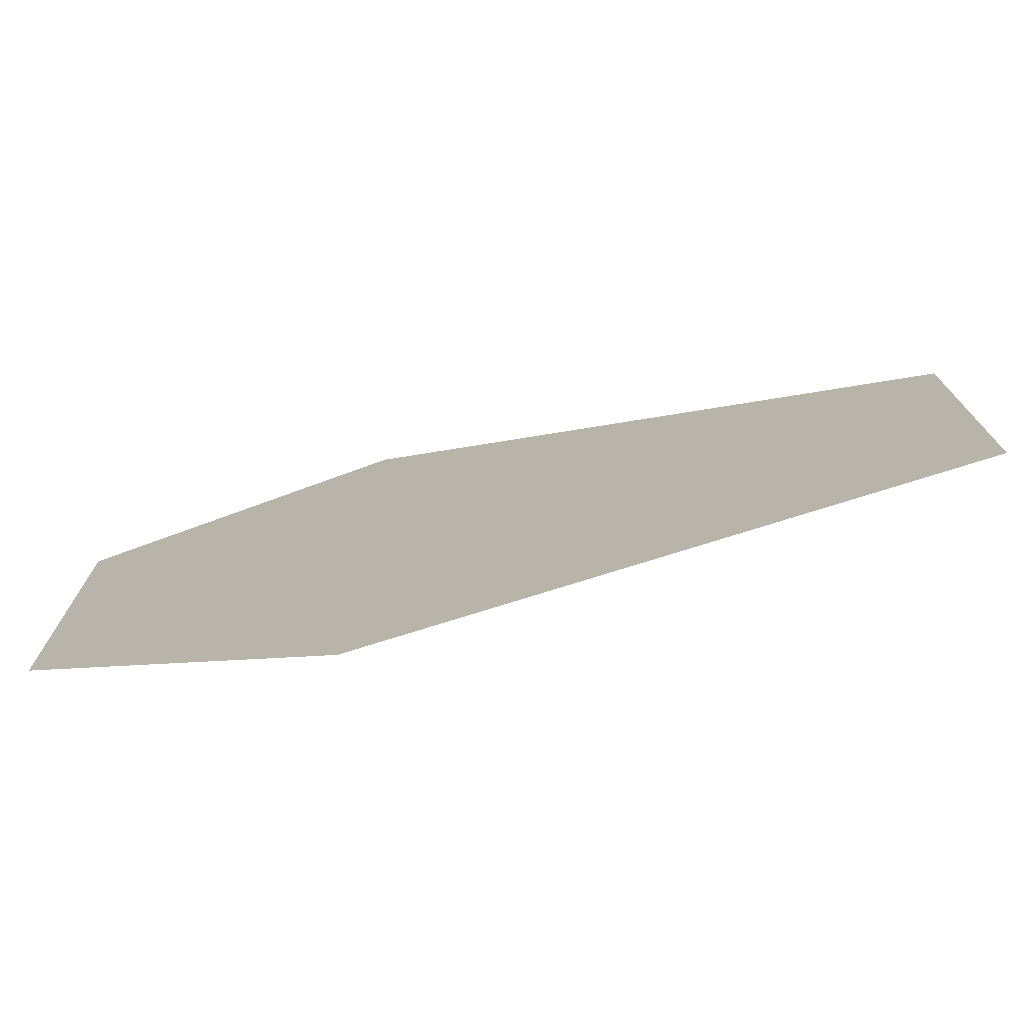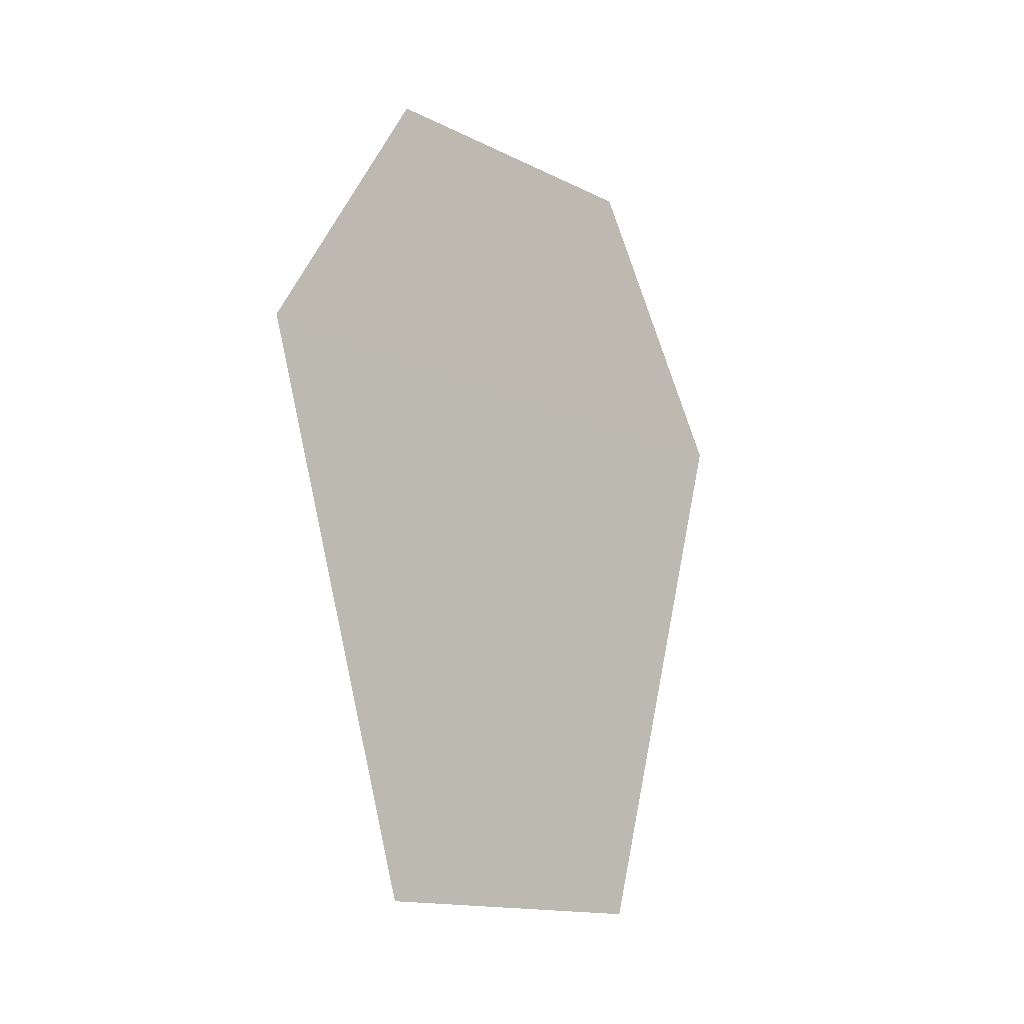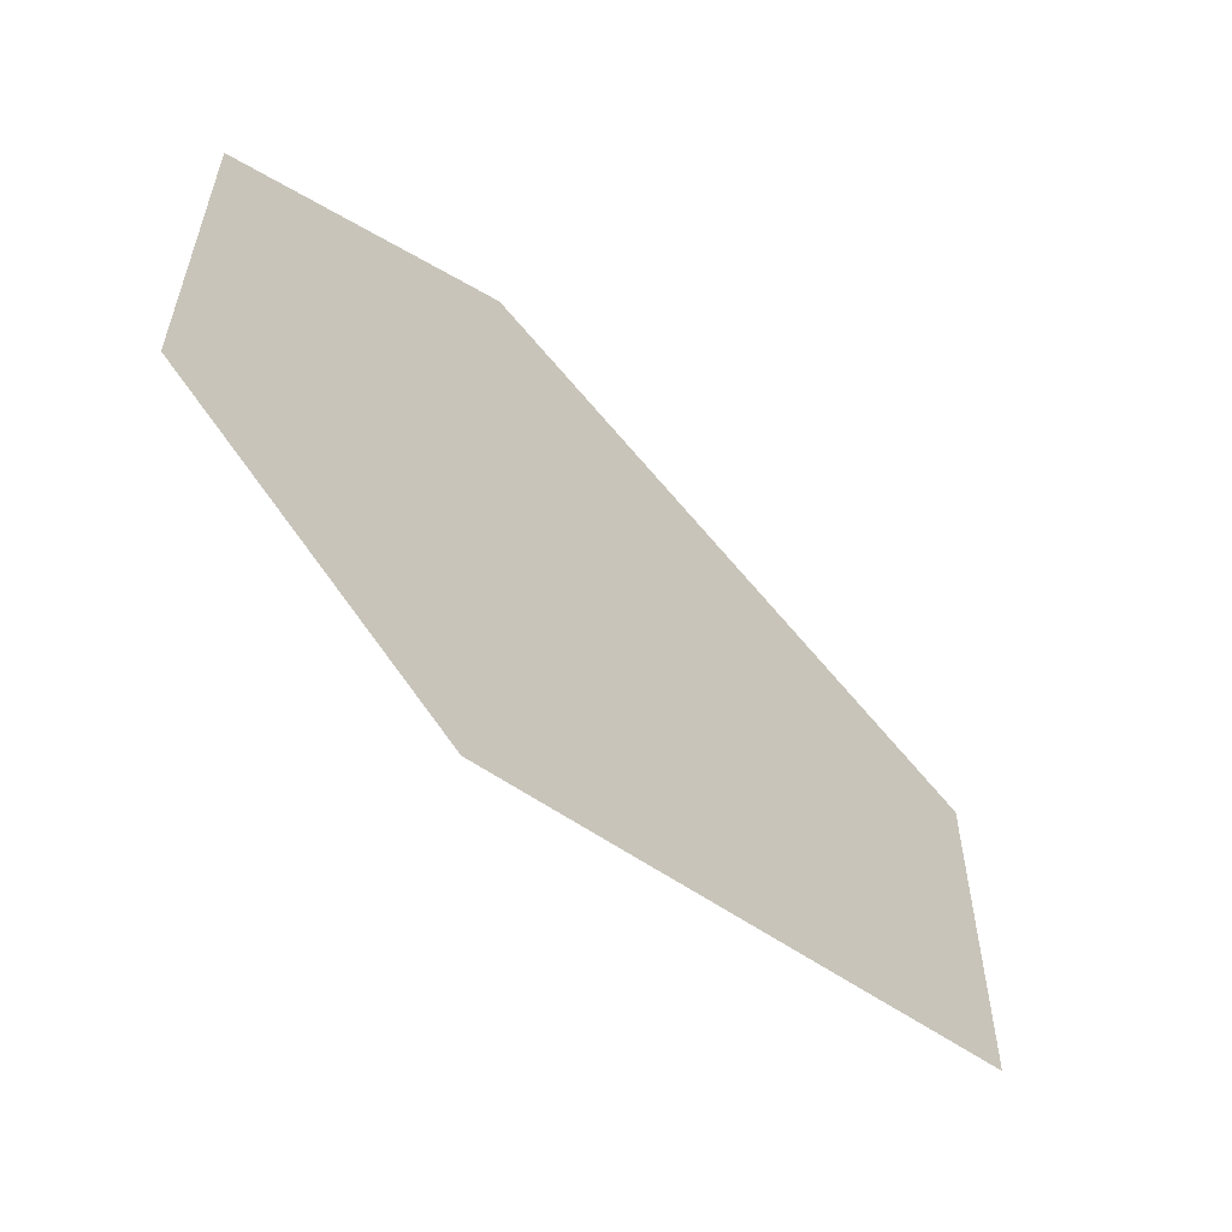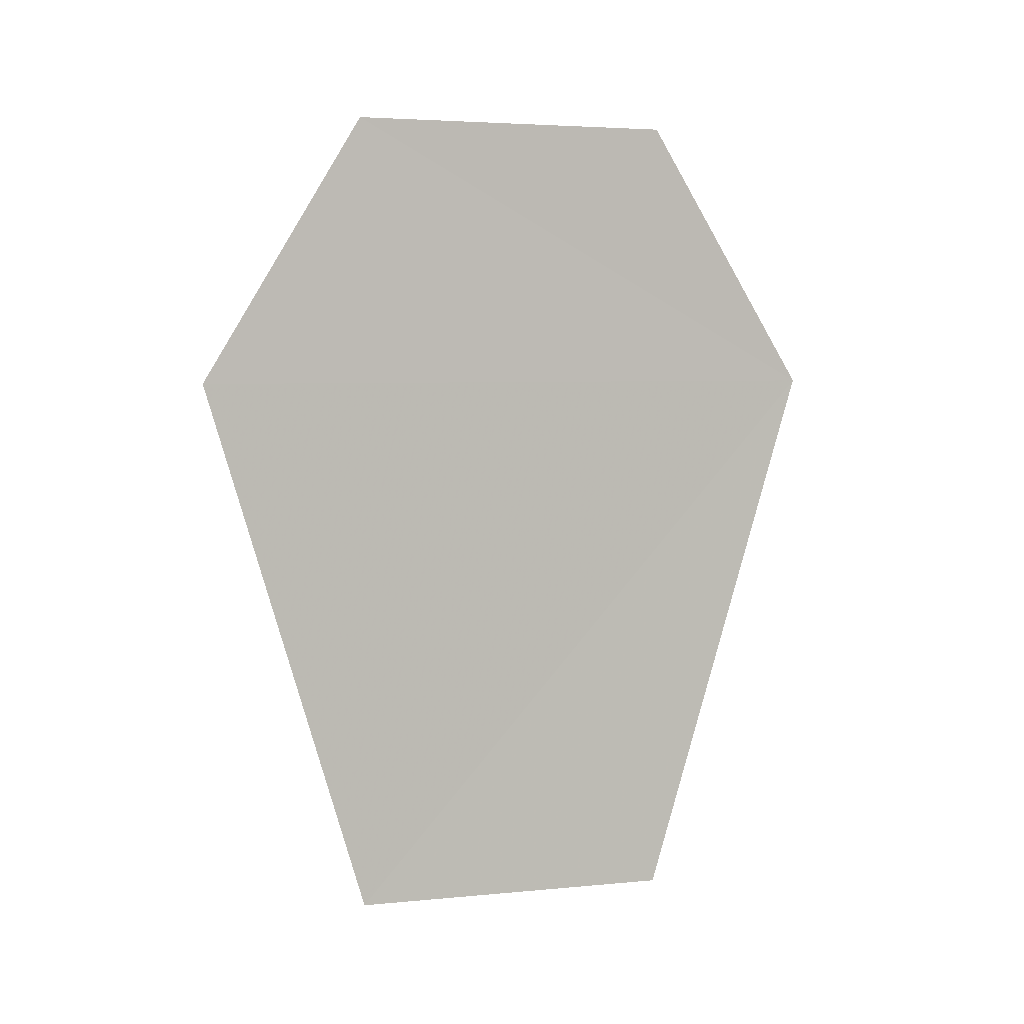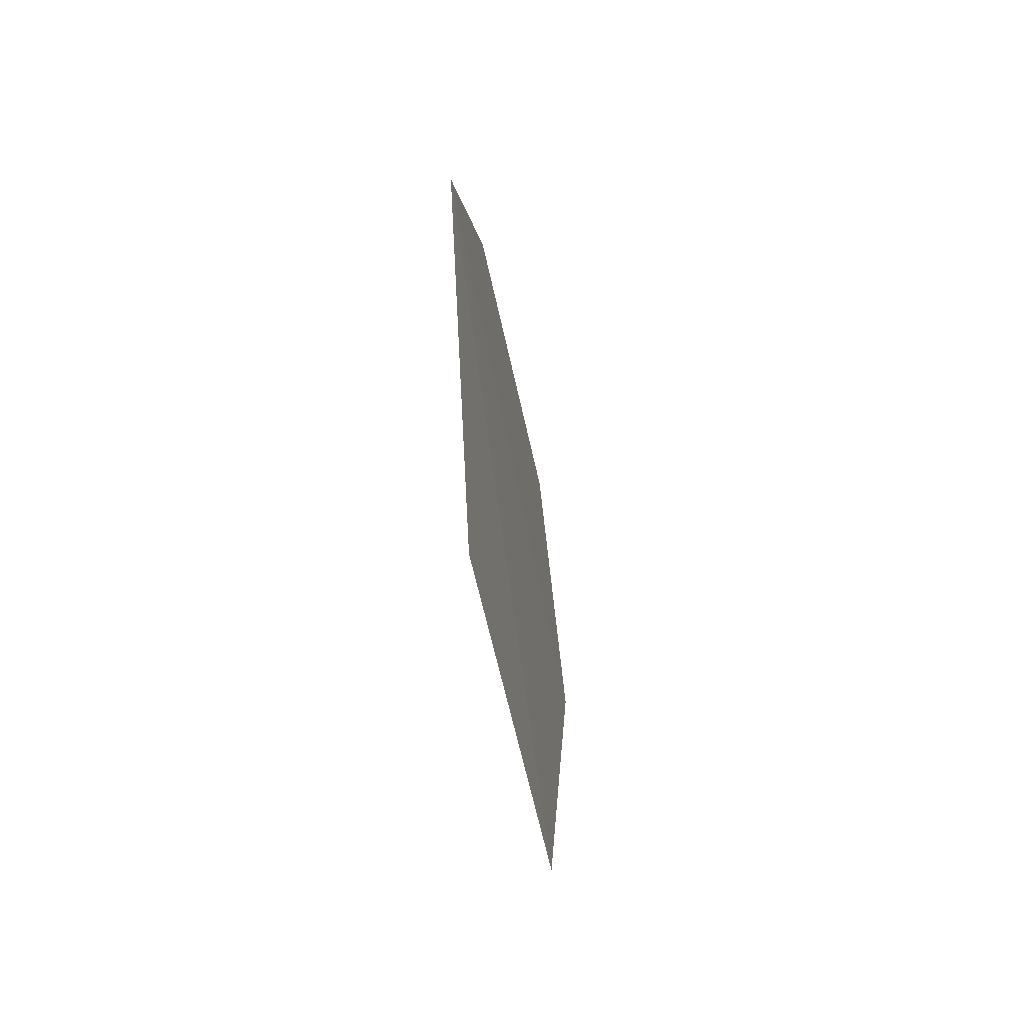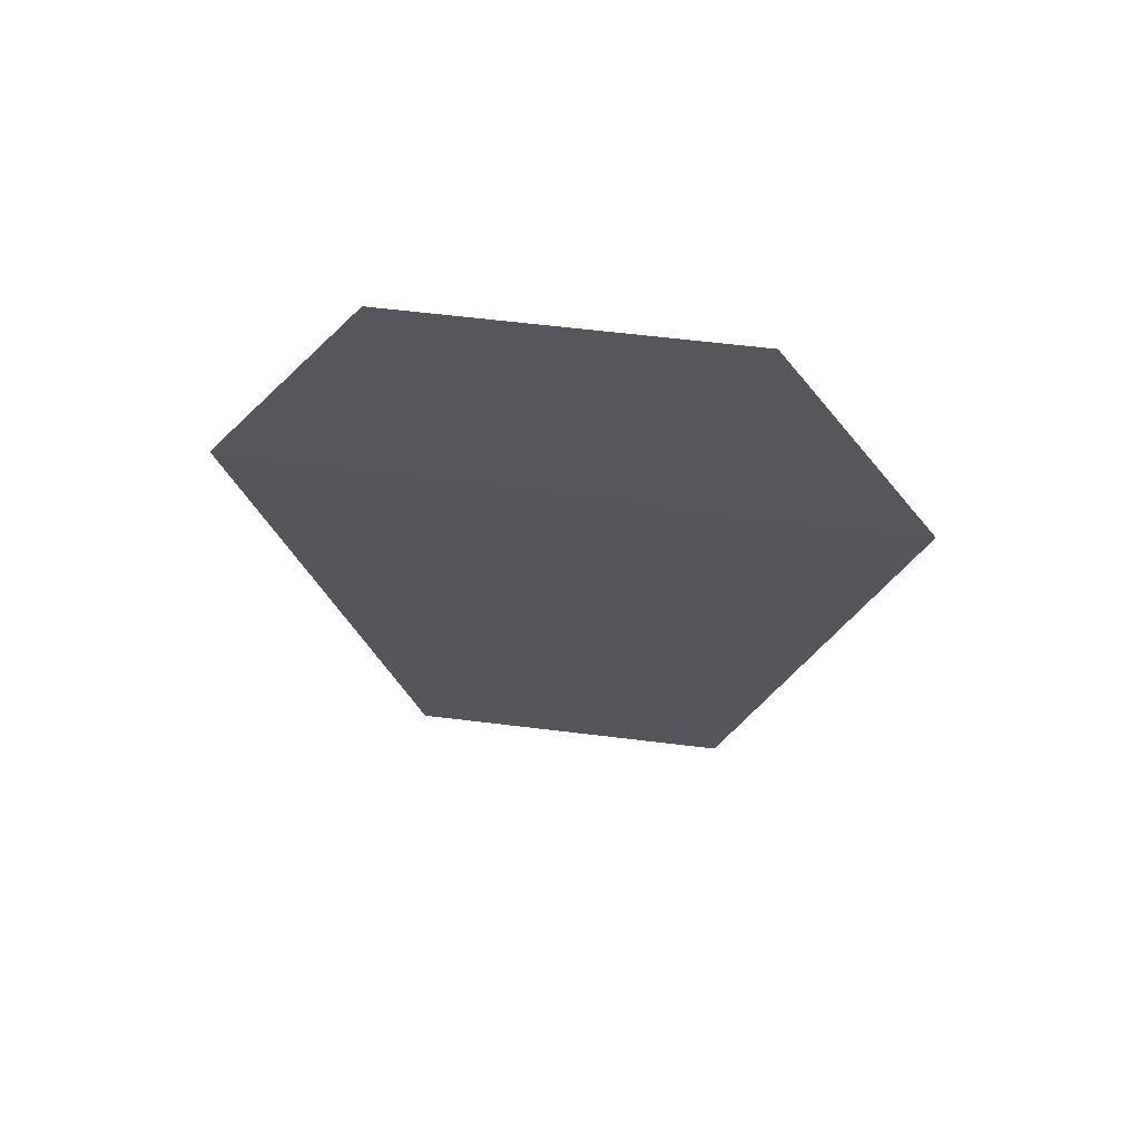
<metadata>
{"format":"obj","ext":"obj","renderer":"f3d","projection":"perspective","resolution":1024,"background":"white","views":[{"elev":-75.9,"azim":-76.9,"up":"+Z"},{"elev":-14.6,"azim":-136.7,"up":"+Y"},{"elev":-58.4,"azim":-135.9,"up":"+Z"},{"elev":4.6,"azim":71.5,"up":"+Y"},{"elev":-64.0,"azim":-168.5,"up":"+Y"},{"elev":62.9,"azim":-82.2,"up":"+Y"}]}
</metadata>
<code>
o 4890
v 2249 1880 20.08
v 2249 1880 20.06
v 2249 1880 20.07
v 2249 1880 20.06
v 2249 1880 20.07
v 2249 1880 20.08
v 2249 1880 20.06
v 2249 1880 20.06
v 2249 1880 20.08
v 2249 1880 20.06
v 2249 1880 20.06
v 2249 1880 20.08
v 2249 1880 20.07
v 2249 1880 20.06
v 2249 1880 20.06
v 2249 1880 20.07
v 2249 1880 20.06
v 2249 1880 20.07
v 2249 1880 20.06
v 2249 1880 20.08
f 1 2 3
f 1 4 5
f 6 7 4
f 8 9 10
f 11 12 13
f 14 13 15
f 14 16 17
f 18 19 20

</code>
